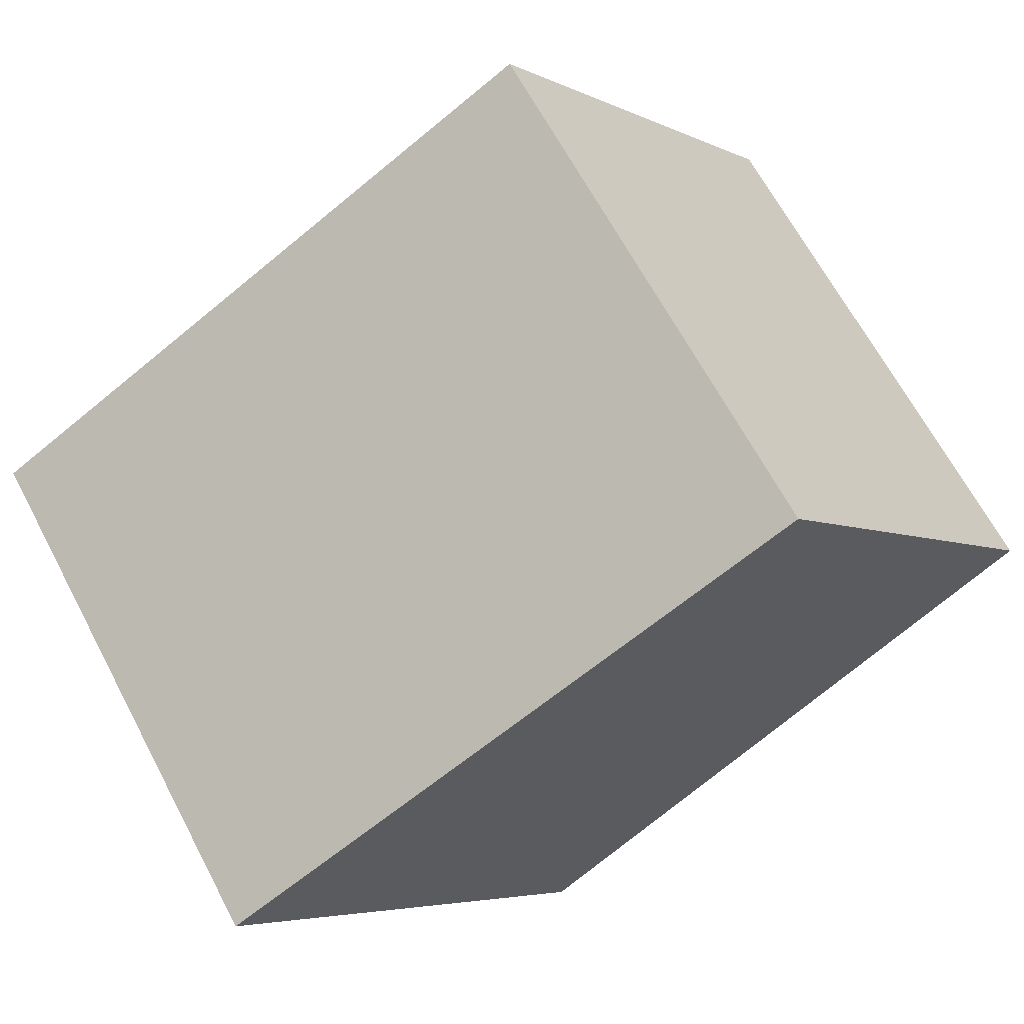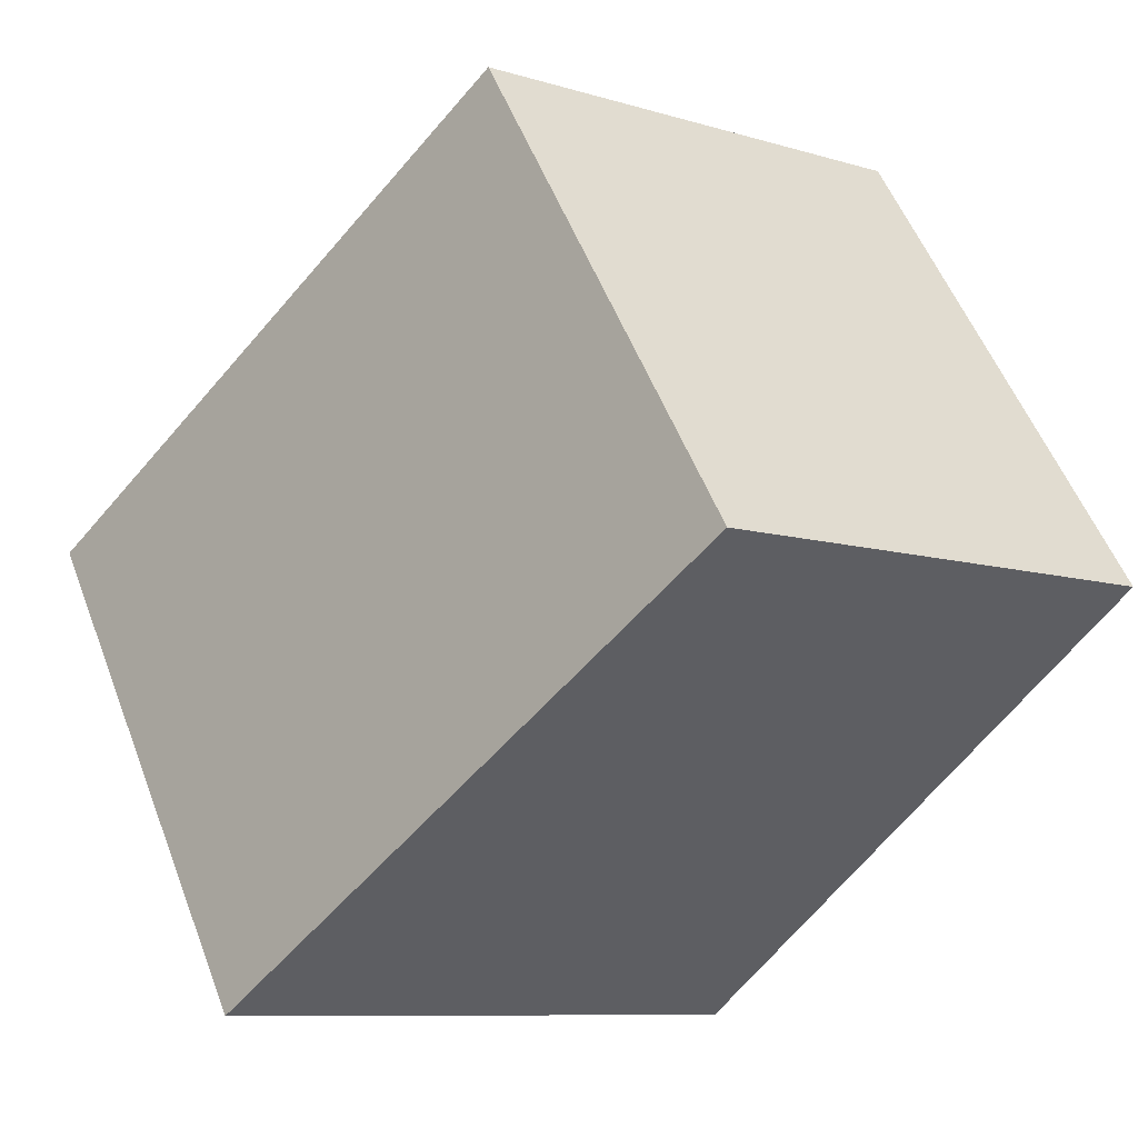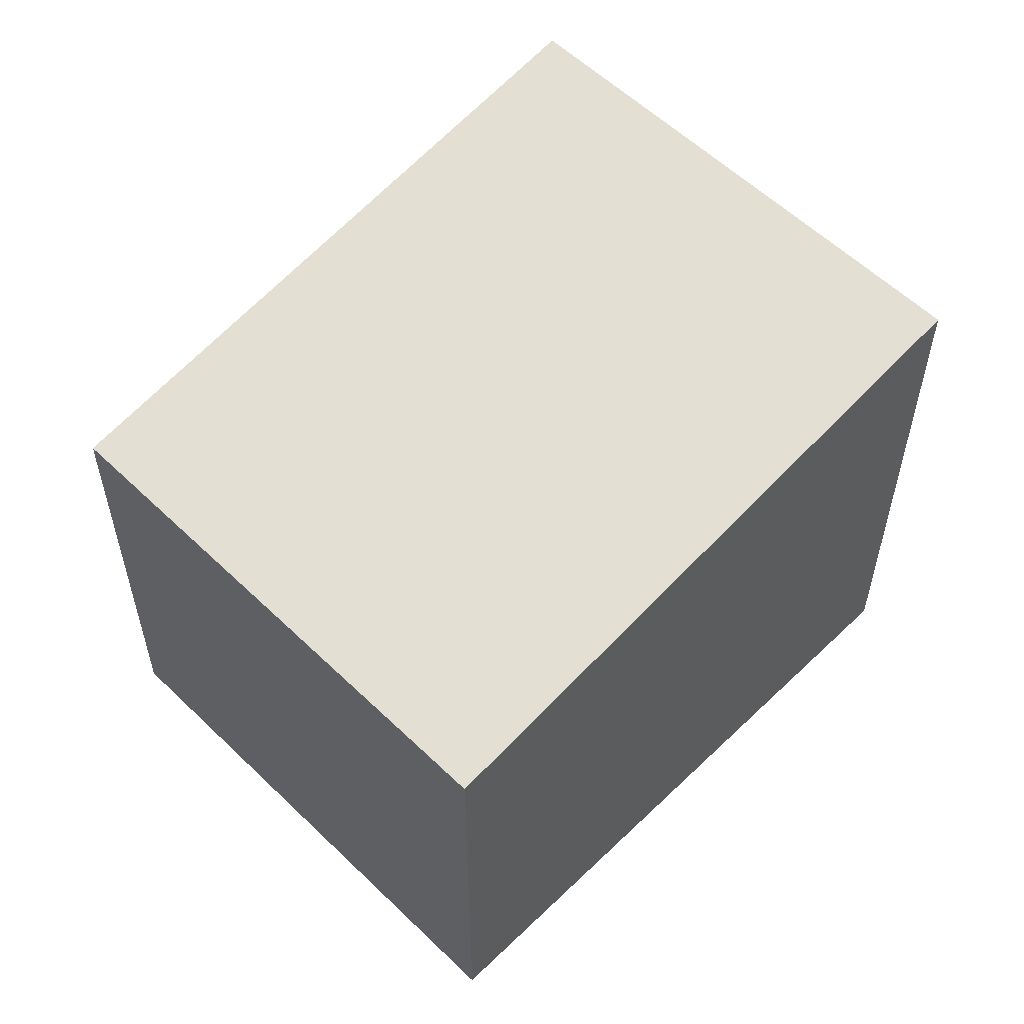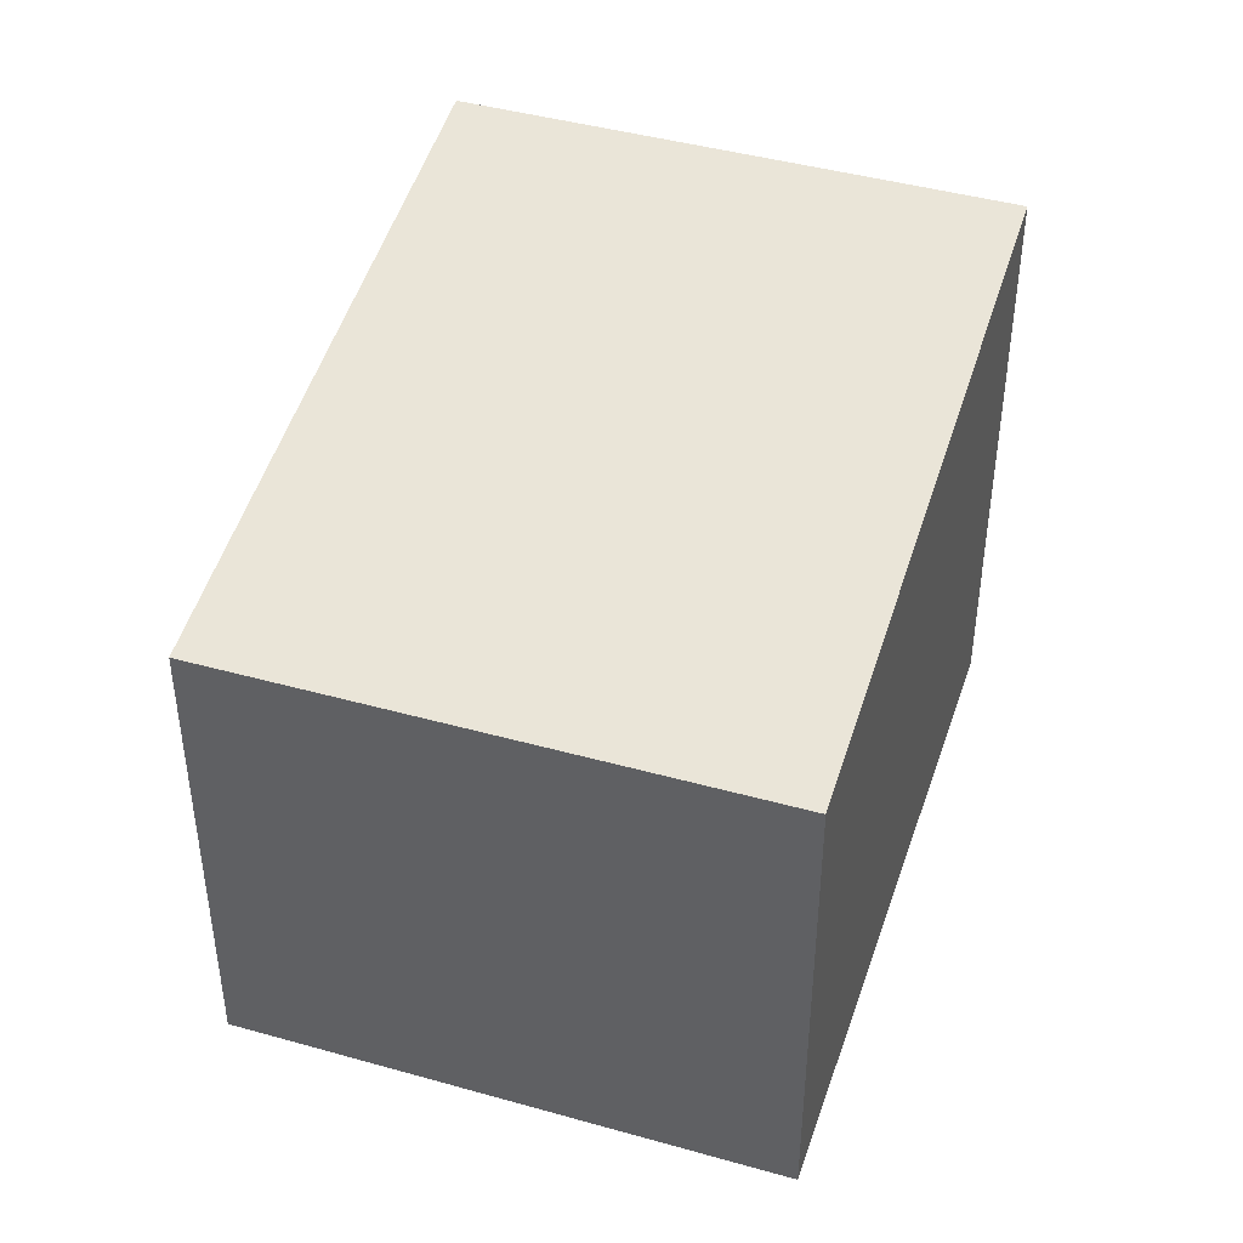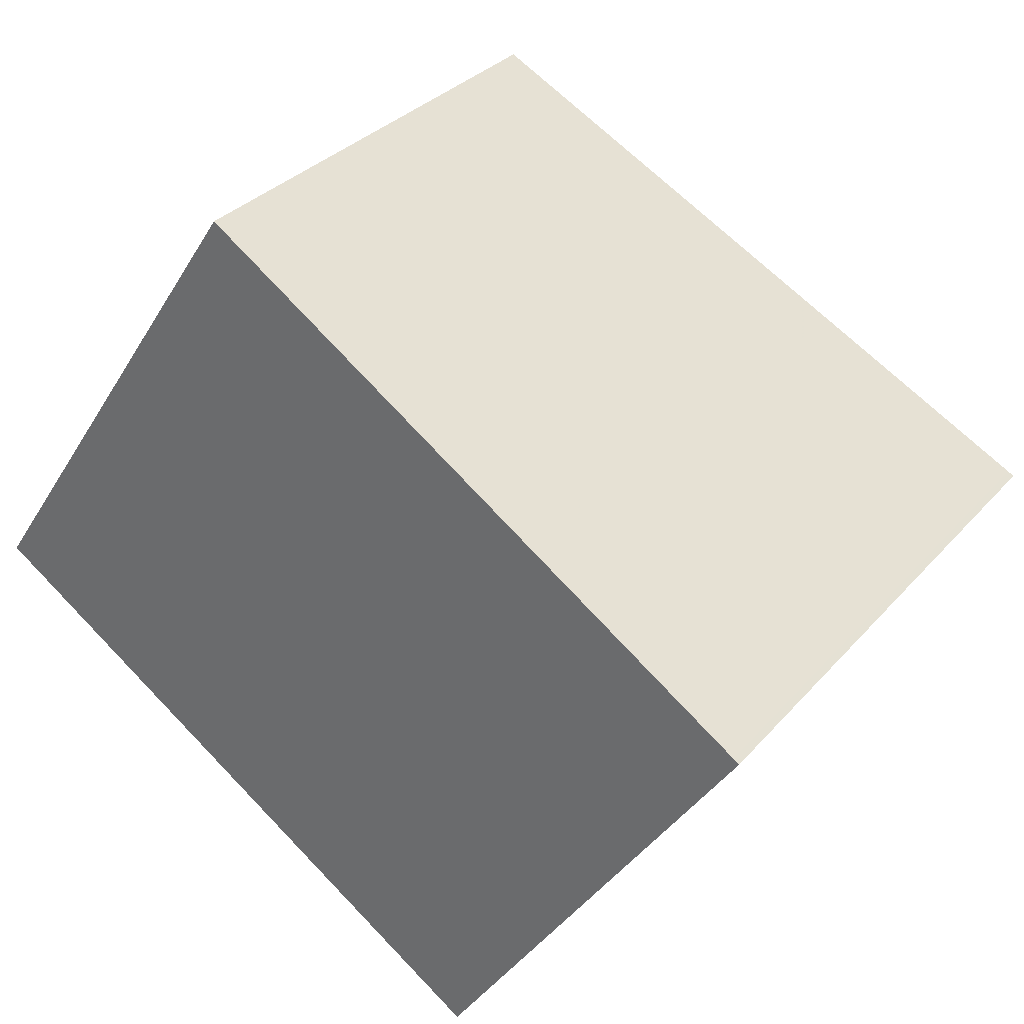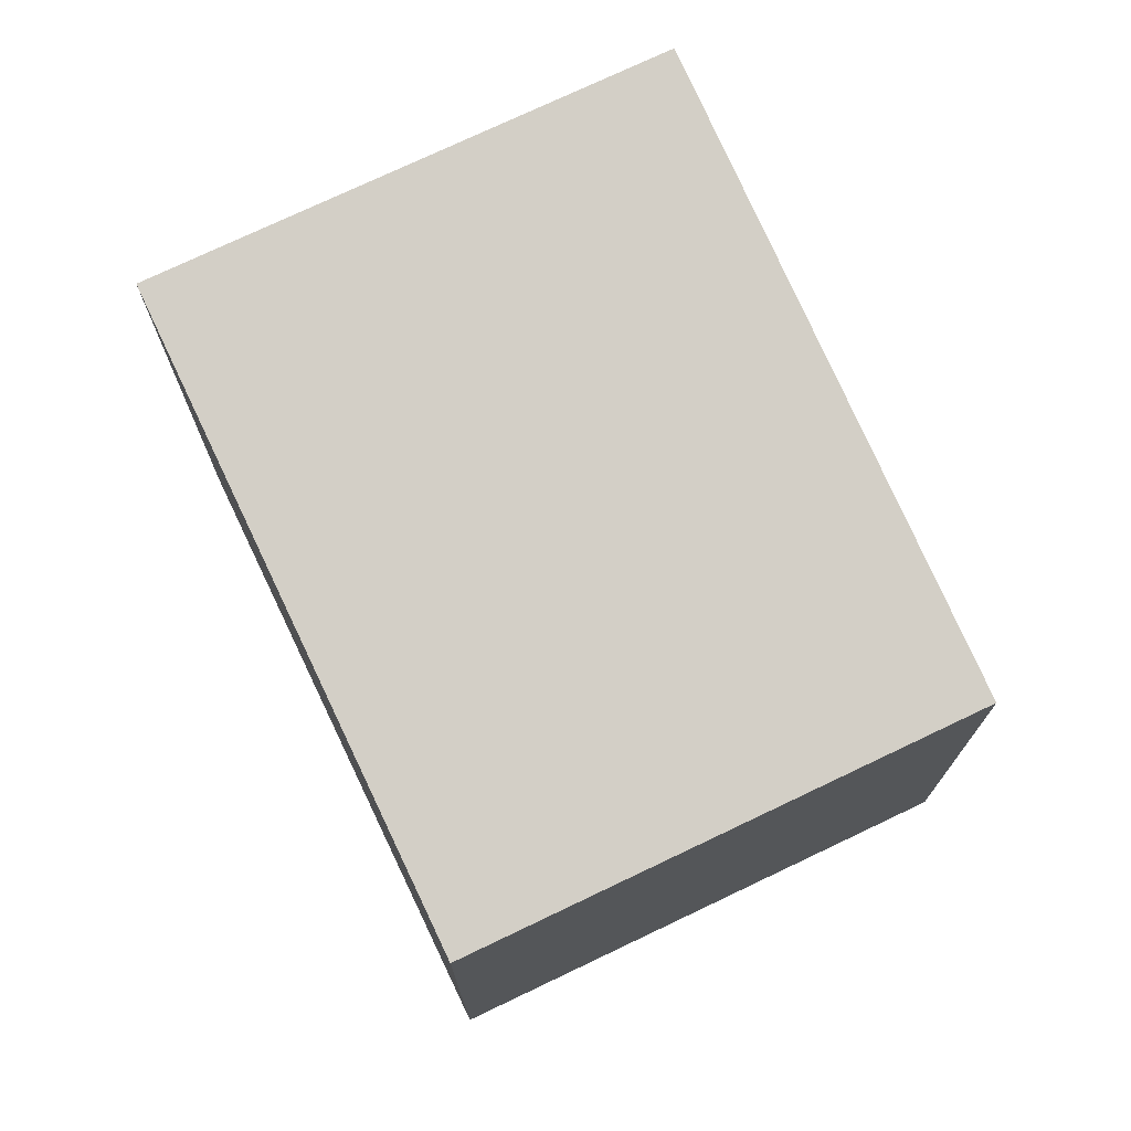
<metadata>
{"format":"obj","ext":"obj","renderer":"f3d","projection":"perspective","resolution":1024,"background":"white","views":[{"elev":-4.9,"azim":33.7,"up":"+Y"},{"elev":-9.1,"azim":51.1,"up":"+Y"},{"elev":57.5,"azim":168.9,"up":"+Z"},{"elev":44.7,"azim":142.0,"up":"+Z"},{"elev":31.8,"azim":-146.5,"up":"+Y"},{"elev":74.1,"azim":98.3,"up":"+Z"}]}
</metadata>
<code>
v 372.5 -304.6 6.6
v 378.8 -300.4 5.484
v 382.2 -305.5 5.445
v 375.9 -309.8 6.561
v 378.2 -308.2 6.161
v 374.8 -303.1 6.185
v 375.9 -309.7 6.561
v 378.1 -308.2 6.161
v 382.2 -305.5 5.445
v 378.7 -300.4 5.493
v 382.1 -305.6 5.454
v 382.1 -305.6 5.454
v 378.7 -300.5 5.492
v 378.8 -300.4 5.483
v 374.8 -303.1 6.185
v 372.5 -304.6 6.6
v 376 -309.7 6.549
v 376 -309.7 6.549
v 372.6 -304.6 6.588
v 372.5 -304.6 6.588
v 378.5 -308 6.105
v 378.5 -308 6.105
v 375.1 -302.9 6.143
v 375 -302.9 6.143
v 375.4 -309 6.567
v 375.4 -308.9 6.555
v 377.6 -307.4 6.165
v 377.9 -307.2 6.111
v 381.6 -304.8 5.46
v 381.7 -304.7 5.451
v 372.5 -304.6 6.588
v 372.5 -304.6 6.6
v 372.5 -304.6 0
v 372.5 -304.6 0
v 378.8 -300.4 5.483
v 378.8 -300.4 5.484
v 378.8 -300.4 8.882e-16
v 378.8 -300.4 0
v 382.1 -305.6 5.454
v 382.2 -305.5 5.445
v 382.2 -305.5 0
v 382.1 -305.6 0
v 375.9 -309.7 6.561
v 375.9 -309.8 6.561
v 375.9 -309.8 8.882e-16
v 375.9 -309.7 0
v 376 -309.7 6.549
v 378.2 -308.2 6.161
v 378.2 -308.2 0
v 376 -309.7 0
v 375 -302.9 6.143
v 374.8 -303.1 6.185
v 374.8 -303.1 0
v 375 -302.9 8.882e-16
v 375.4 -309 6.567
v 375.9 -309.7 6.561
v 375.9 -309.7 0
v 375.4 -309 0
v 382.2 -305.5 5.445
v 382.2 -305.5 5.445
v 382.2 -305.5 0
v 382.2 -305.5 0
v 378.8 -300.4 5.484
v 378.7 -300.4 5.493
v 378.7 -300.4 0
v 378.8 -300.4 8.882e-16
v 378.5 -308 6.105
v 382.1 -305.6 5.454
v 382.1 -305.6 0
v 378.5 -308 0
v 381.7 -304.7 5.451
v 378.8 -300.4 5.483
v 378.8 -300.4 0
v 381.7 -304.7 0
v 372.5 -304.6 6.6
v 372.5 -304.6 6.6
v 372.5 -304.6 -8.882e-16
v 372.5 -304.6 0
v 375.9 -309.8 6.561
v 376 -309.7 6.549
v 376 -309.7 0
v 375.9 -309.8 8.882e-16
v 374.8 -303.1 6.185
v 372.5 -304.6 6.588
v 372.5 -304.6 0
v 374.8 -303.1 0
v 378.2 -308.2 6.161
v 378.5 -308 6.105
v 378.5 -308 0
v 378.2 -308.2 0
v 378.7 -300.4 5.493
v 375 -302.9 6.143
v 375 -302.9 8.882e-16
v 378.7 -300.4 0
v 372.5 -304.6 6.6
v 375.4 -309 6.567
v 375.4 -309 0
v 372.5 -304.6 -8.882e-16
v 382.2 -305.5 5.445
v 381.7 -304.7 5.451
v 381.7 -304.7 0
v 382.2 -305.5 0
v 372.5 -304.6 0
v 378.8 -300.4 0
v 382.2 -305.5 0
v 375.9 -309.8 0
f 22 5 8 21
f 18 4 7 17
f 26 17 7 25
f 28 21 8 27
f 30 9 11 29
f 11 9 3 12
f 13 10 2 14
f 23 15 6 24
f 19 16 1 20
f 17 8 5 18
f 27 8 17 26
f 20 6 15 19
f 21 11 12 22
f 29 11 21 28
f 24 10 13 23
f 25 16 19 26
f 27 15 23 28
f 29 13 14 30
f 26 19 15 27
f 28 23 13 29
f 32 33 34 31
f 36 37 38 35
f 40 41 42 39
f 44 45 46 43
f 48 49 50 47
f 52 53 54 51
f 56 57 58 55
f 60 61 62 59
f 64 65 66 63
f 68 69 70 67
f 72 73 74 71
f 76 77 78 75
f 80 81 82 79
f 84 85 86 83
f 88 89 90 87
f 92 93 94 91
f 96 97 98 95
f 100 101 102 99
f 104 105 106 103

</code>
